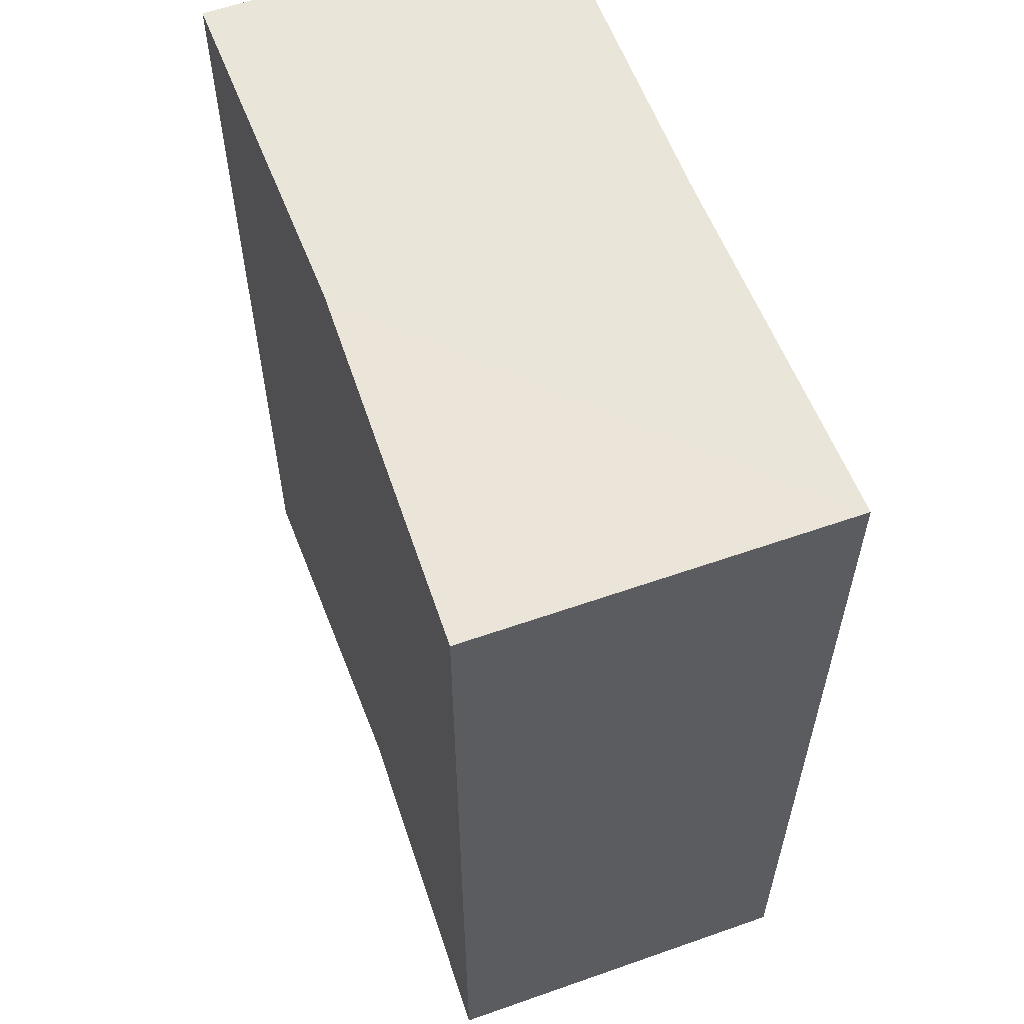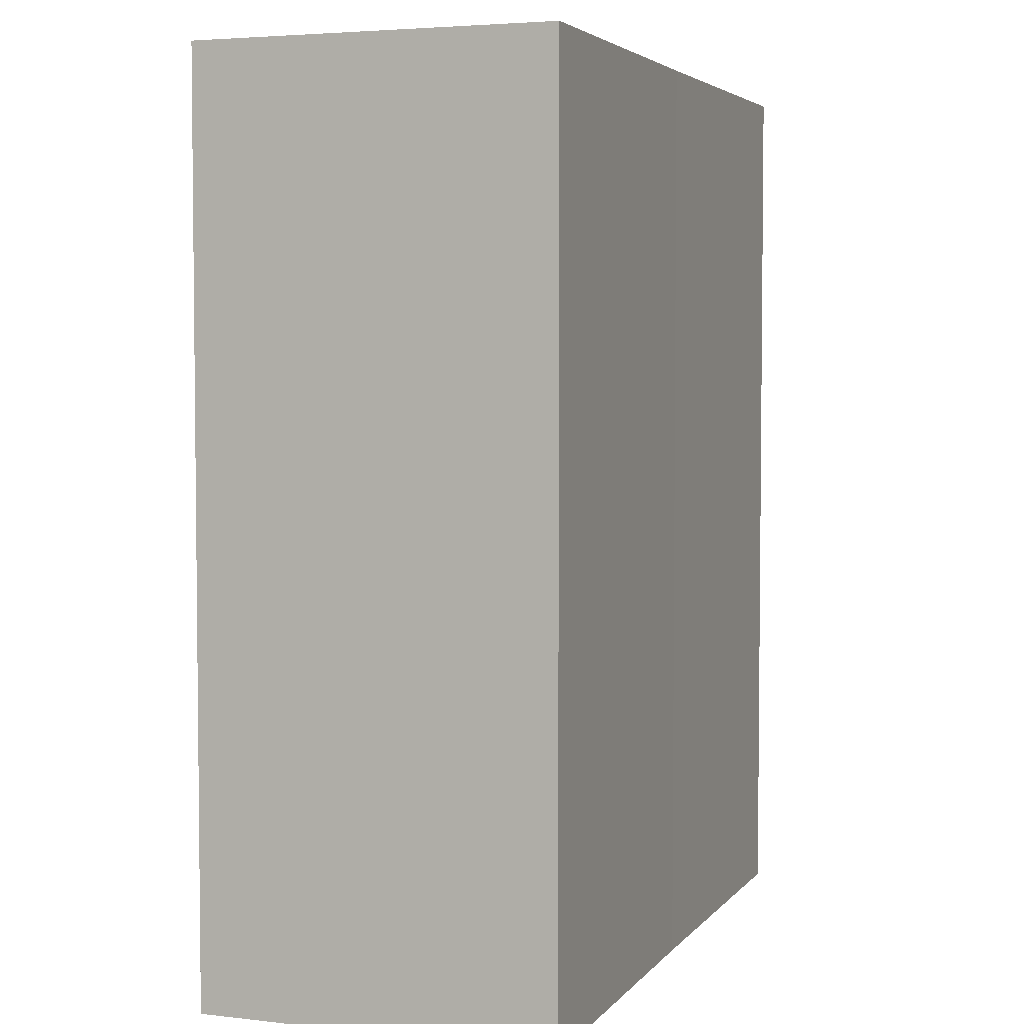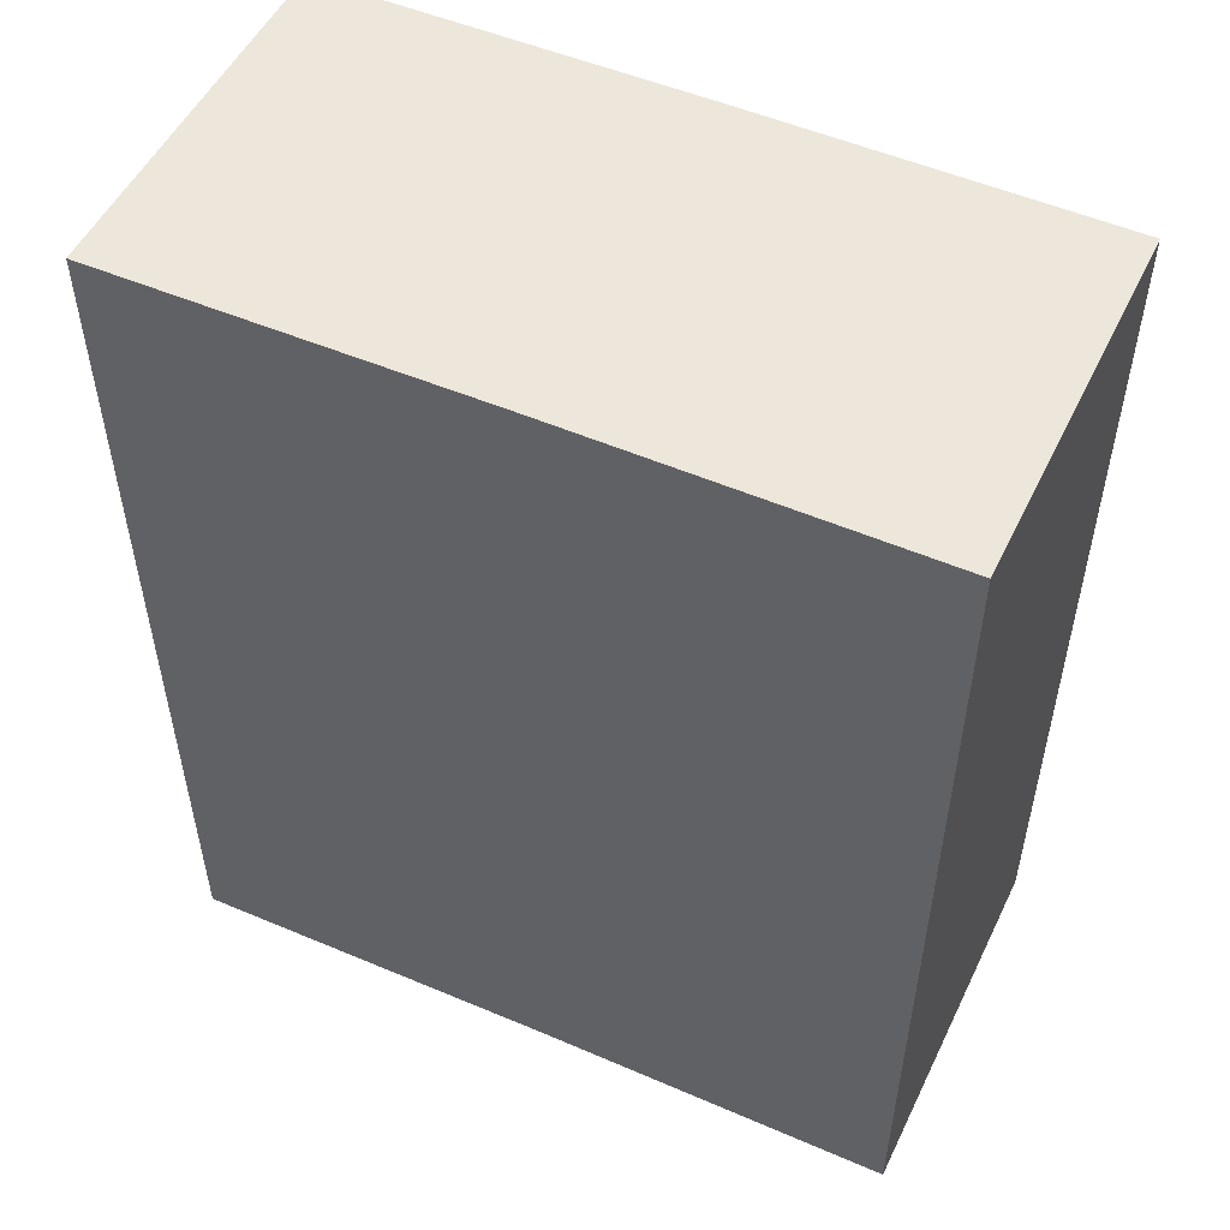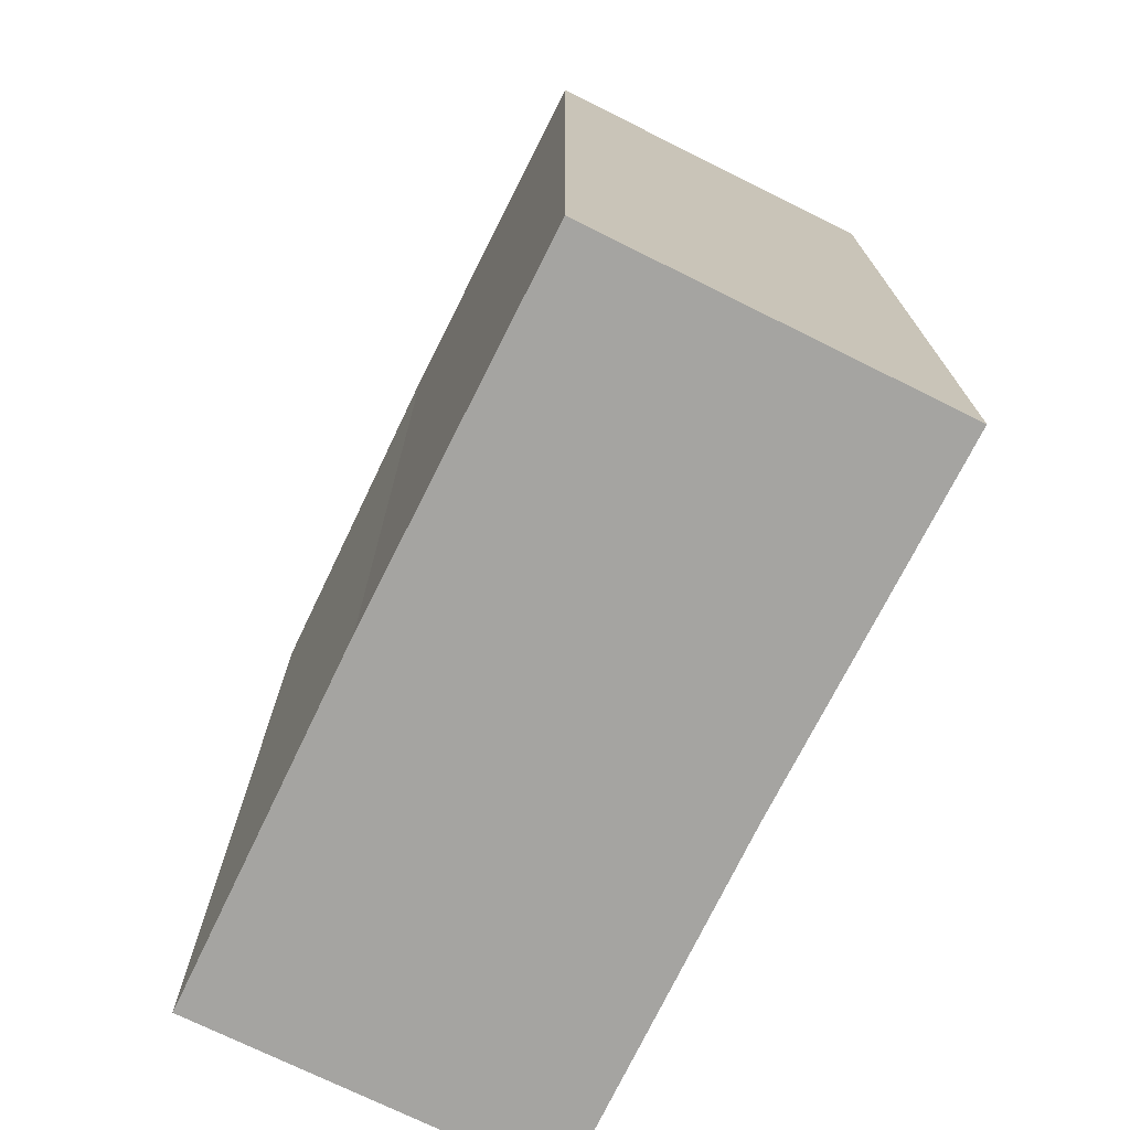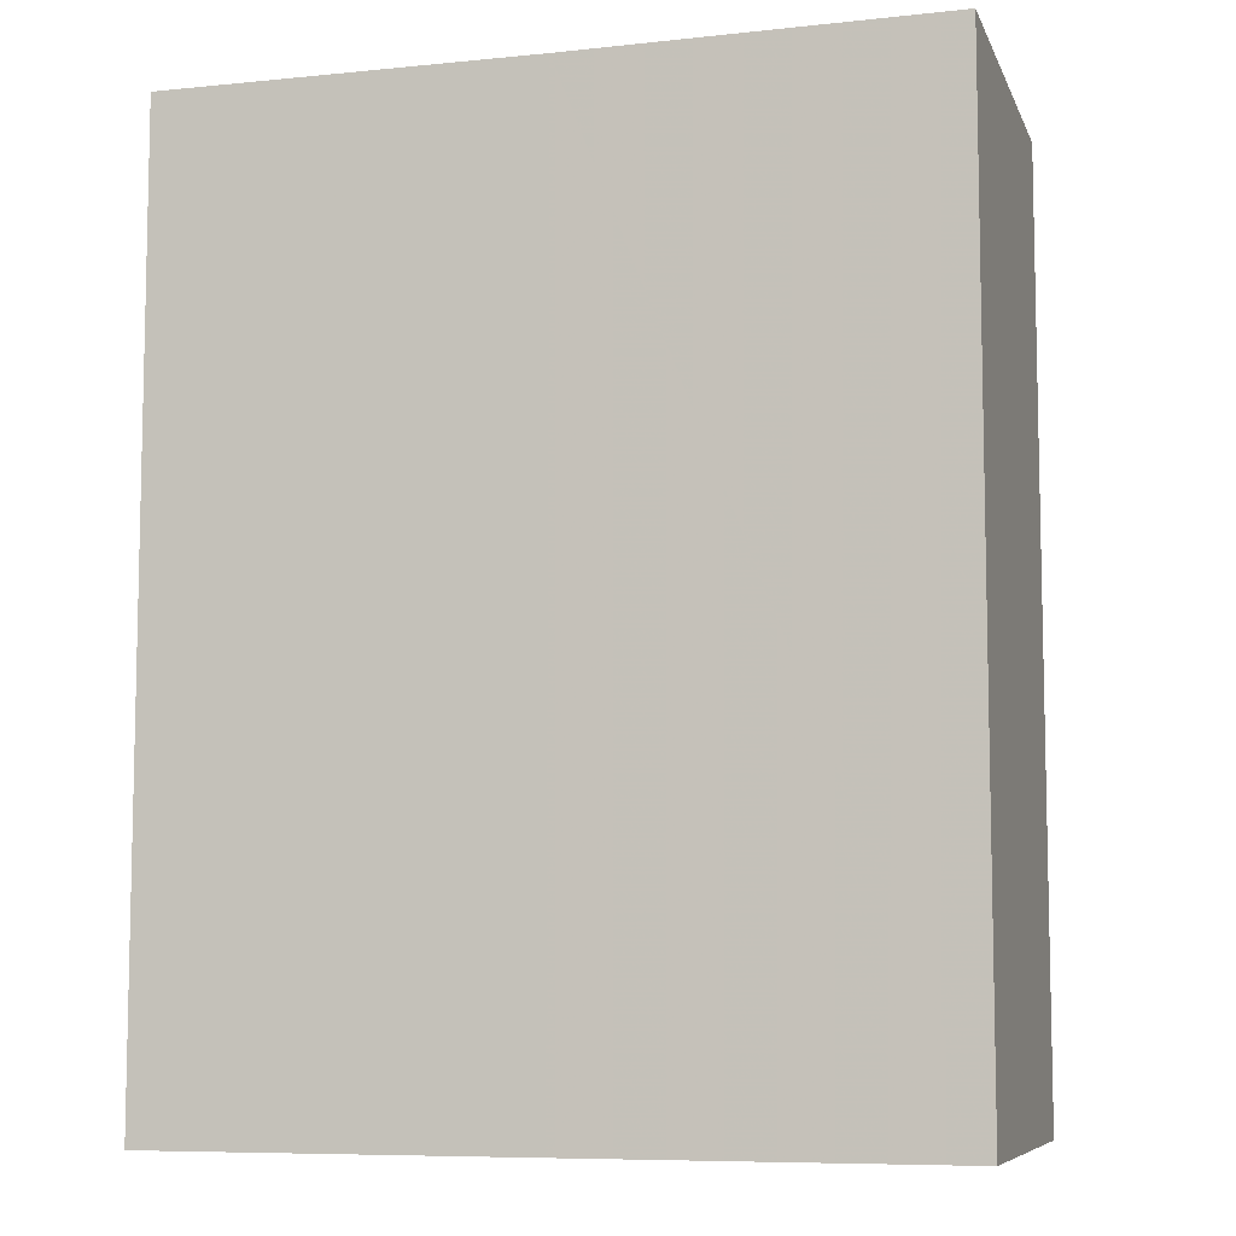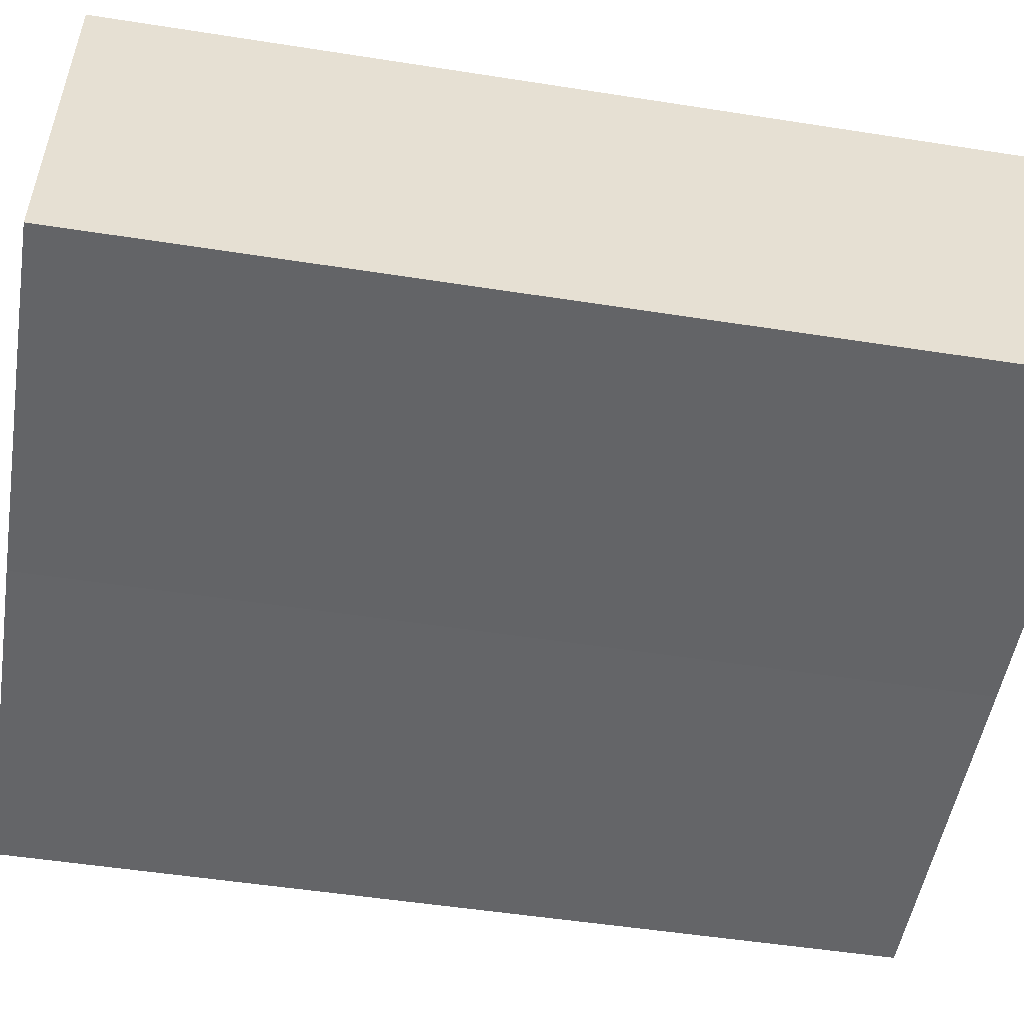
<metadata>
{"format":"obj","ext":"obj","renderer":"f3d","projection":"perspective","resolution":1024,"background":"white","views":[{"elev":58.5,"azim":70.0,"up":"+Z"},{"elev":4.3,"azim":-69.6,"up":"+Z"},{"elev":52.4,"azim":24.8,"up":"+Z"},{"elev":-73.3,"azim":-116.3,"up":"+Z"},{"elev":-7.8,"azim":16.3,"up":"+Z"},{"elev":-51.6,"azim":80.5,"up":"+Y"}]}
</metadata>
<code>
o 7068
v 2253 1882 20.11
v 2253 1882 20.11
v 2253 1882 20.14
v 2253 1882 20.11
v 2253 1882 20.14
v 2253 1882 20.11
v 2253 1882 20.14
v 2253 1882 20.11
v 2253 1882 20.14
v 2253 1882 20.11
v 2253 1882 20.11
v 2253 1882 20.11
v 2253 1882 20.14
v 2253 1882 20.11
v 2253 1882 20.14
v 2253 1882 20.11
v 2253 1882 20.11
v 2253 1882 20.14
v 2253 1882 20.11
v 2253 1882 20.11
v 2253 1882 20.14
v 2253 1882 20.11
v 2253 1882 20.11
v 2253 1882 20.14
v 2253 1882 20.14
v 2253 1882 20.11
v 2253 1882 20.11
v 2253 1882 20.14
v 2253 1882 20.14
v 2253 1882 20.14
v 2253 1882 20.11
v 2253 1882 20.11
v 2253 1882 20.11
v 2253 1882 20.14
v 2253 1882 20.14
v 2253 1882 20.14
v 2253 1882 20.14
f 1 2 3
f 4 1 5
f 5 6 7
f 7 8 9
f 10 11 8
f 12 10 13
f 10 14 15
f 16 8 17
f 13 16 18
f 16 17 19
f 18 20 21
f 22 19 23
f 24 19 25
f 26 27 24
f 18 28 29
f 30 31 29
f 32 33 30
f 15 34 28
f 15 35 34
f 36 37 35

</code>
